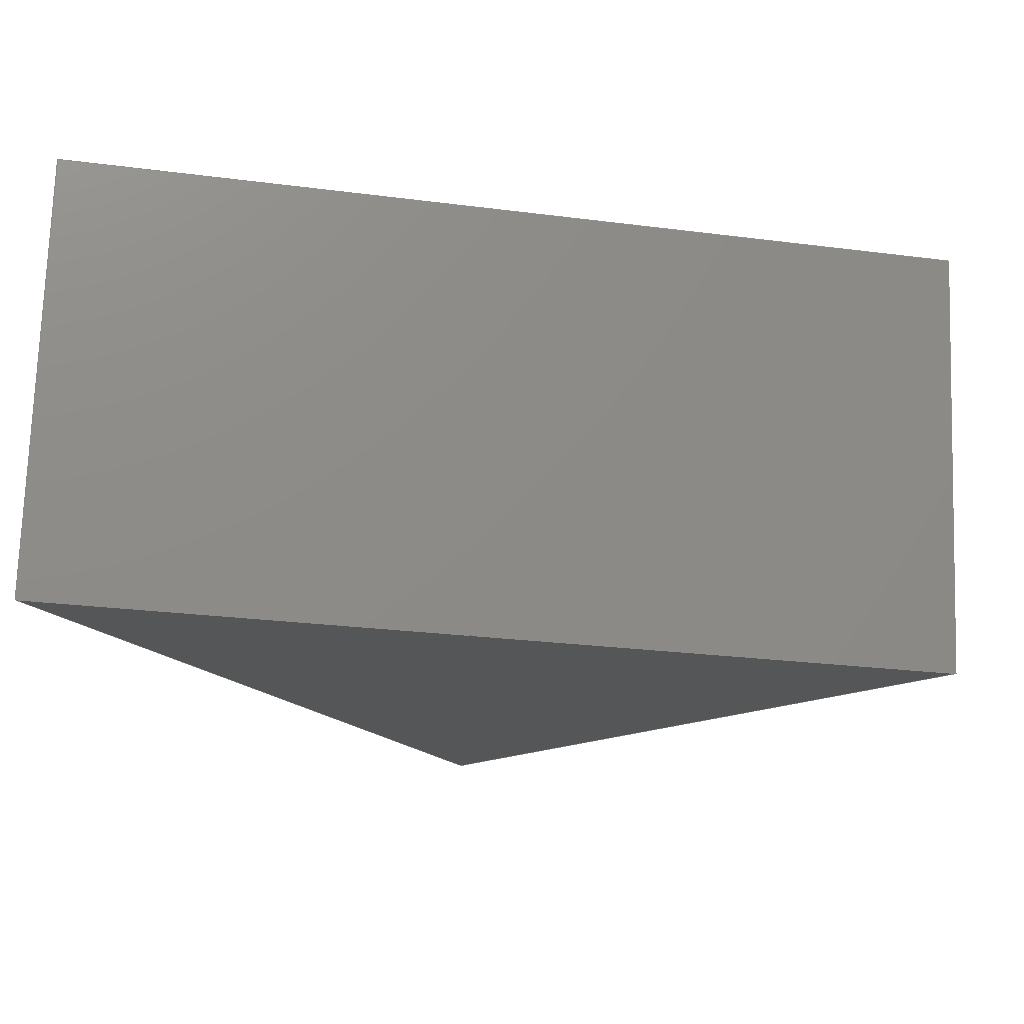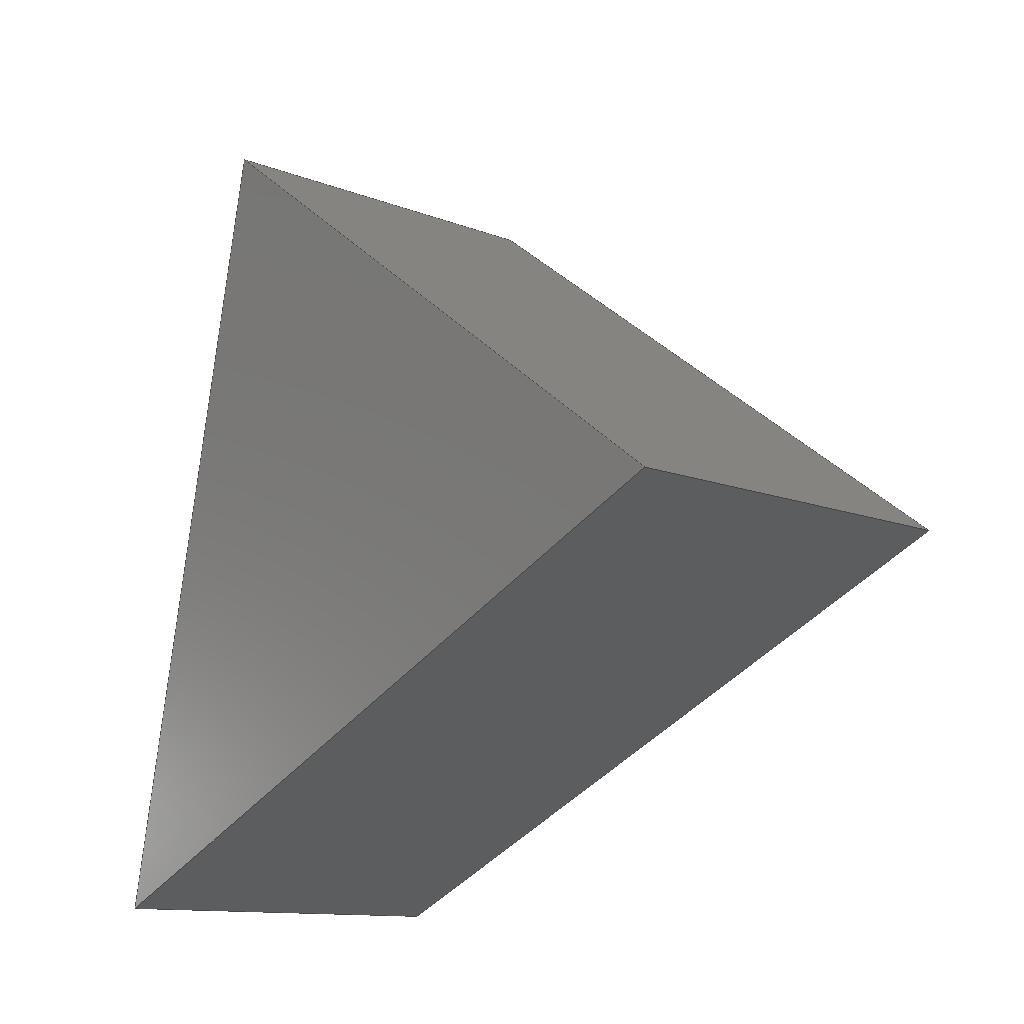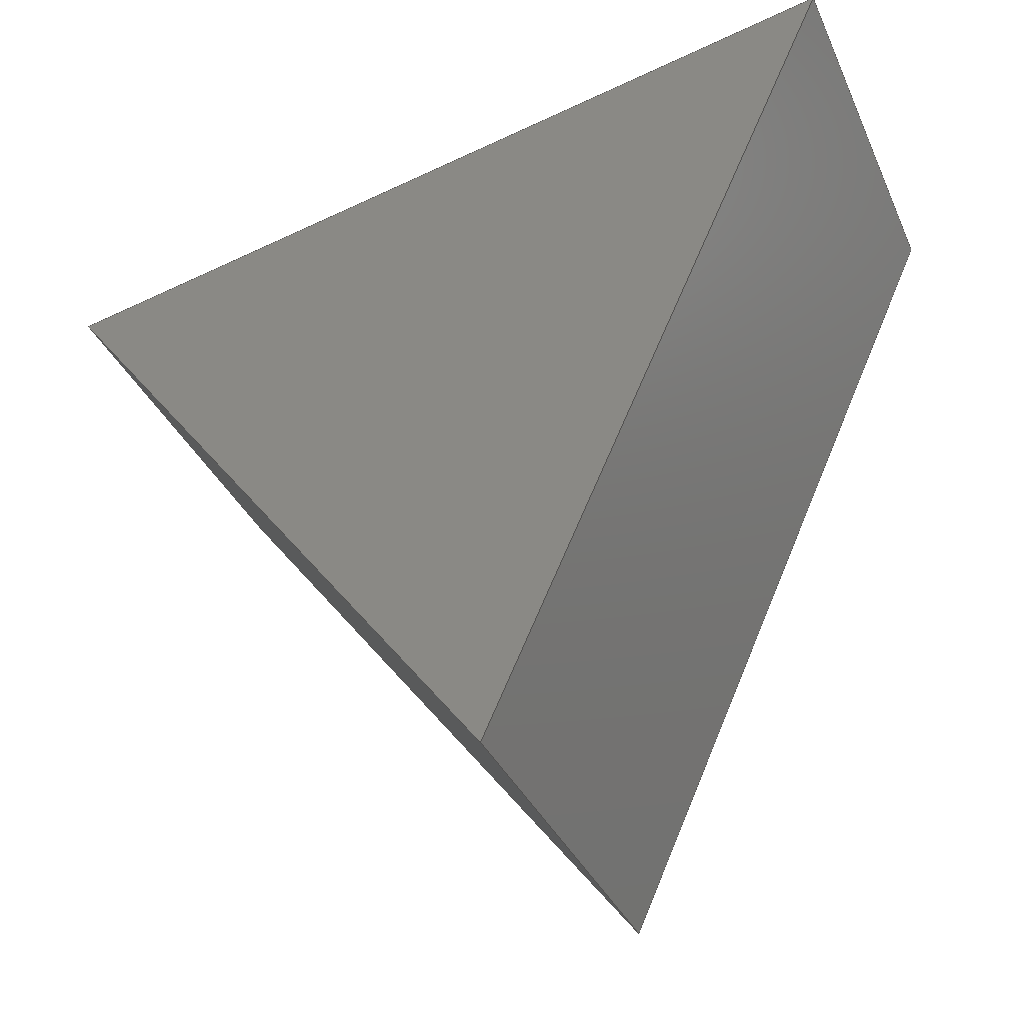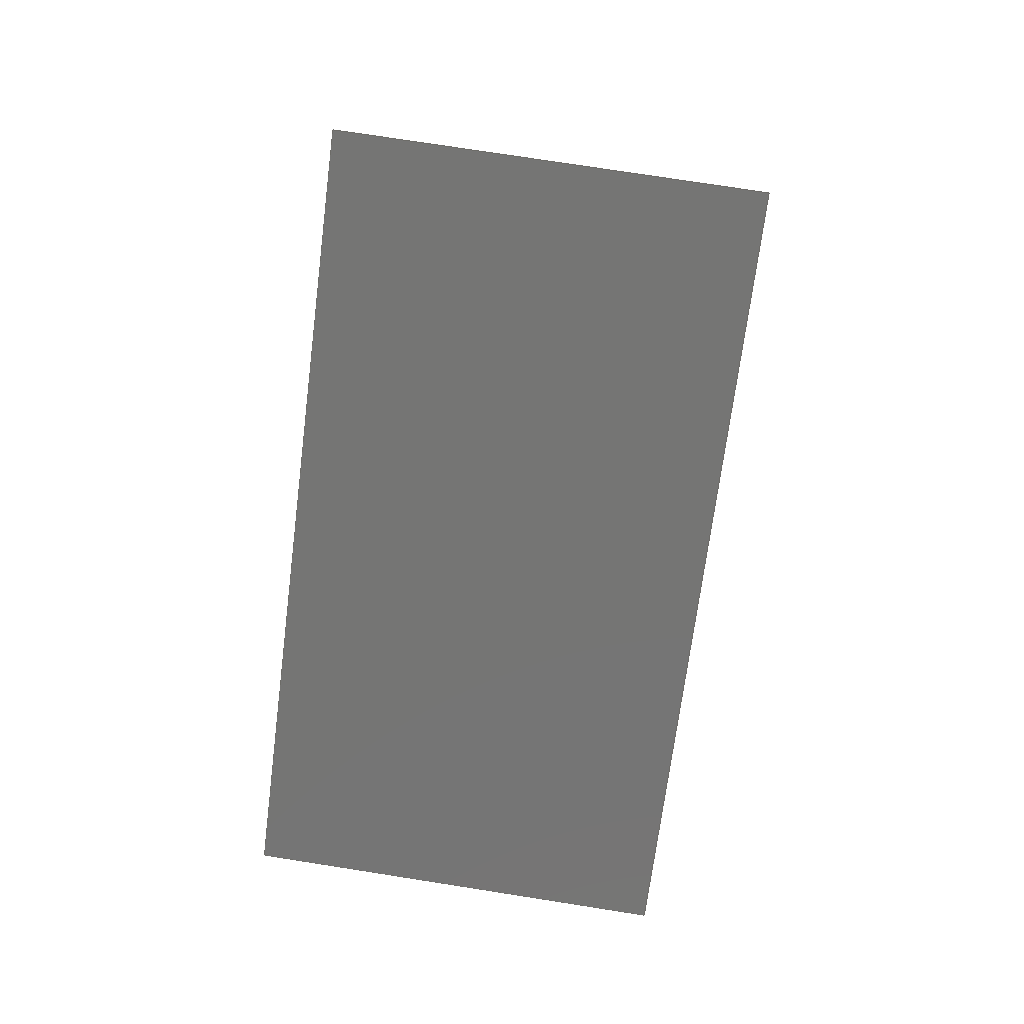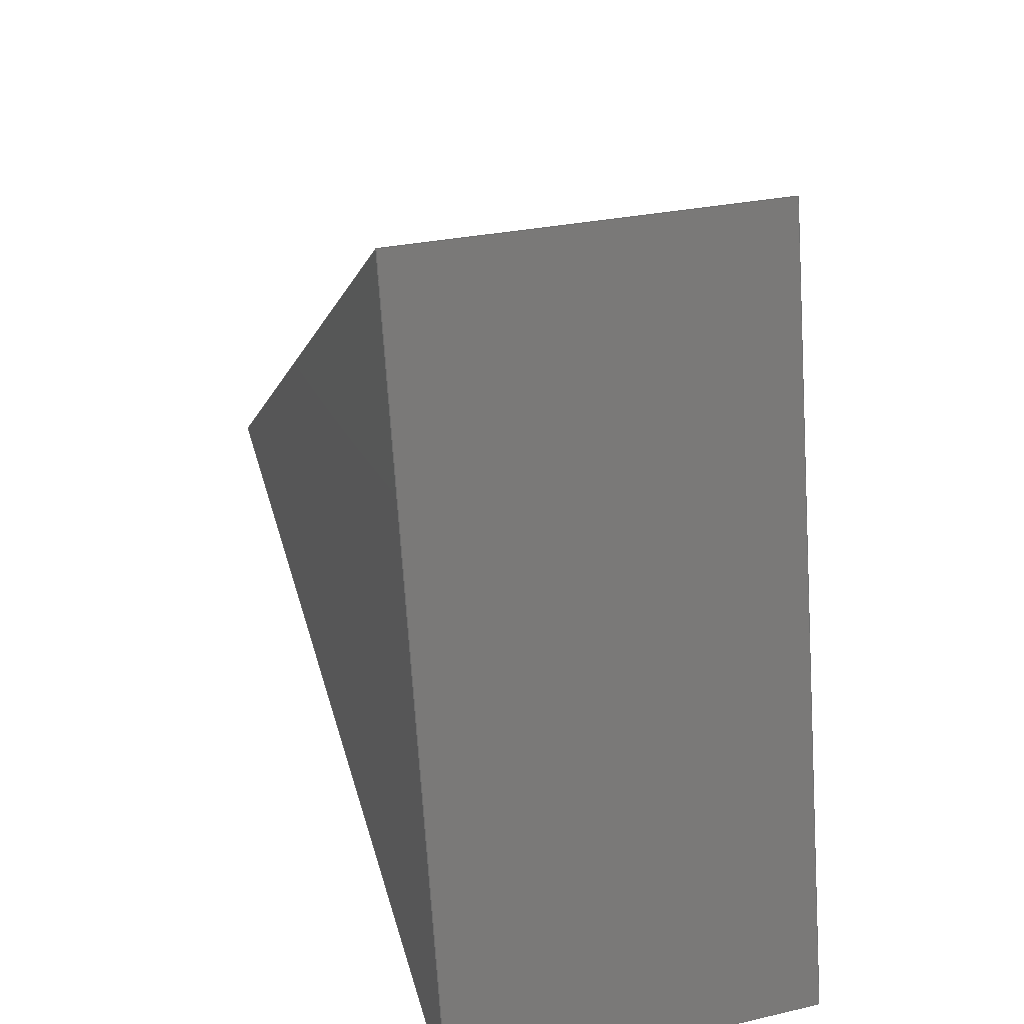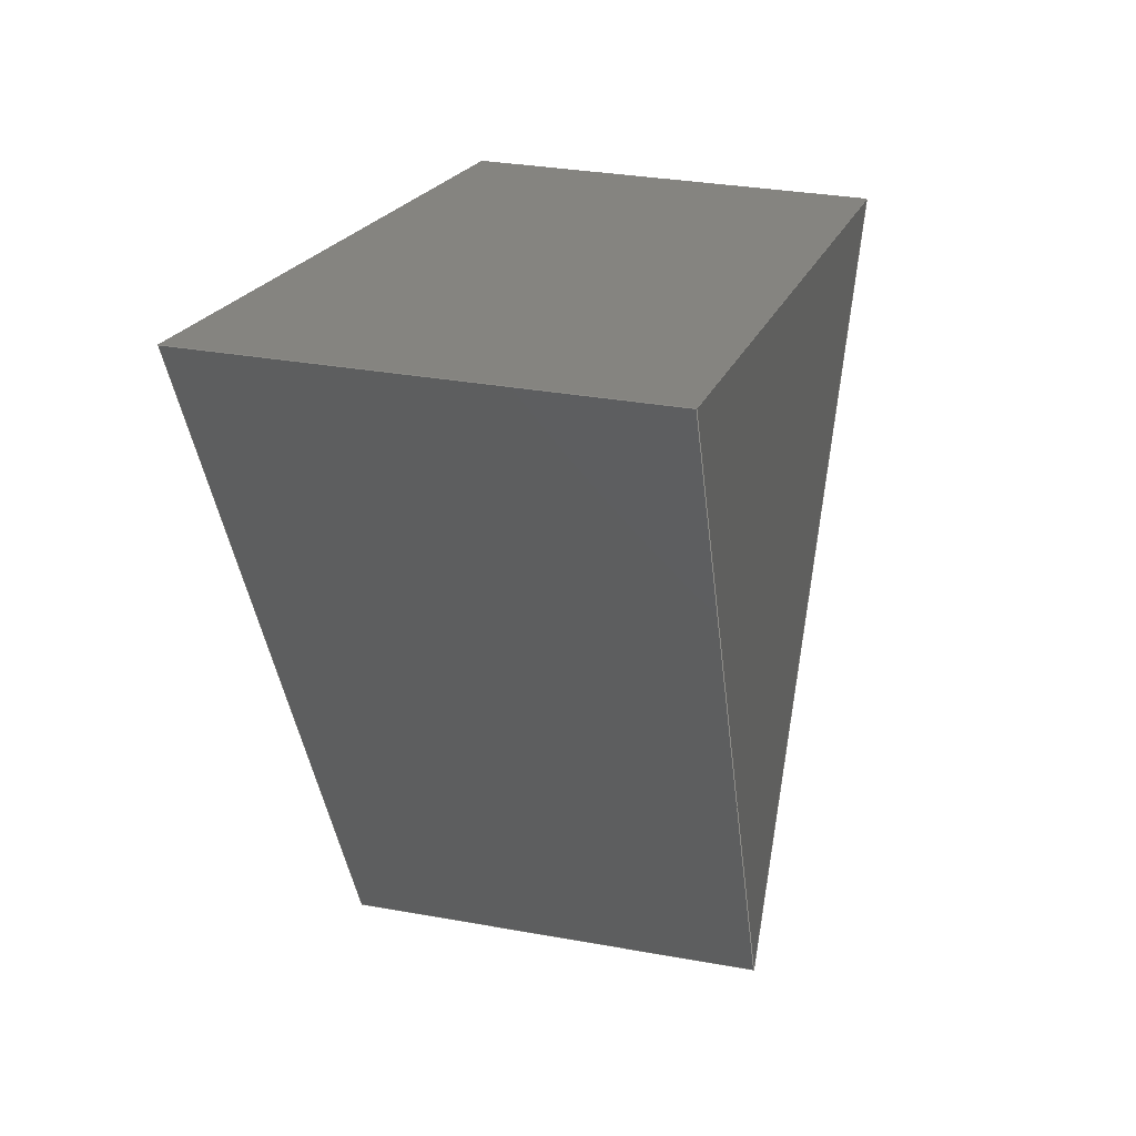
<metadata>
{"format":"step","ext":"step","renderer":"f3d","projection":"perspective","resolution":1024,"background":"white","views":[{"elev":74.4,"azim":92.0,"up":"+Z"},{"elev":-12.3,"azim":137.8,"up":"+Y"},{"elev":-36.1,"azim":-67.8,"up":"+Z"},{"elev":75.2,"azim":-171.1,"up":"+Y"},{"elev":28.6,"azim":-18.8,"up":"+Y"},{"elev":30.6,"azim":14.8,"up":"+Z"}]}
</metadata>
<code>
ISO-10303-21;
DATA;
#1=MECHANICAL_DESIGN_GEOMETRIC_PRESENTATION_REPRESENTATION('',(#4),#141);
#2=SHAPE_REPRESENTATION_RELATIONSHIP('SRR','None',#148,#3);
#3=ADVANCED_BREP_SHAPE_REPRESENTATION('',(#5),#140);
#4=STYLED_ITEM('',(#157),#5);
#5=MANIFOLD_SOLID_BREP('Body1',#77);
#6=FACE_OUTER_BOUND('',#11,.T.);
#7=FACE_OUTER_BOUND('',#12,.T.);
#8=FACE_OUTER_BOUND('',#13,.T.);
#9=FACE_OUTER_BOUND('',#14,.T.);
#10=FACE_OUTER_BOUND('',#15,.T.);
#11=EDGE_LOOP('',(#49,#50,#51,#52));
#12=EDGE_LOOP('',(#53,#54,#55,#56));
#13=EDGE_LOOP('',(#57,#58,#59,#60));
#14=EDGE_LOOP('',(#61,#62,#63));
#15=EDGE_LOOP('',(#64,#65,#66));
#16=LINE('',#121,#25);
#17=LINE('',#123,#26);
#18=LINE('',#125,#27);
#19=LINE('',#126,#28);
#20=LINE('',#129,#29);
#21=LINE('',#131,#30);
#22=LINE('',#132,#31);
#23=LINE('',#134,#32);
#24=LINE('',#135,#33);
#25=VECTOR('',#100,10);
#26=VECTOR('',#101,10);
#27=VECTOR('',#102,10);
#28=VECTOR('',#103,10);
#29=VECTOR('',#106,10);
#30=VECTOR('',#107,10);
#31=VECTOR('',#108,10);
#32=VECTOR('',#111,10);
#33=VECTOR('',#112,10);
#34=VERTEX_POINT('',#119);
#35=VERTEX_POINT('',#120);
#36=VERTEX_POINT('',#122);
#37=VERTEX_POINT('',#124);
#38=VERTEX_POINT('',#128);
#39=VERTEX_POINT('',#130);
#40=EDGE_CURVE('',#34,#35,#16,.T.);
#41=EDGE_CURVE('',#35,#36,#17,.T.);
#42=EDGE_CURVE('',#37,#36,#18,.T.);
#43=EDGE_CURVE('',#34,#37,#19,.T.);
#44=EDGE_CURVE('',#38,#34,#20,.T.);
#45=EDGE_CURVE('',#39,#37,#21,.T.);
#46=EDGE_CURVE('',#38,#39,#22,.T.);
#47=EDGE_CURVE('',#35,#38,#23,.T.);
#48=EDGE_CURVE('',#36,#39,#24,.T.);
#49=ORIENTED_EDGE('',*,*,#40,.T.);
#50=ORIENTED_EDGE('',*,*,#41,.T.);
#51=ORIENTED_EDGE('',*,*,#42,.F.);
#52=ORIENTED_EDGE('',*,*,#43,.F.);
#53=ORIENTED_EDGE('',*,*,#44,.T.);
#54=ORIENTED_EDGE('',*,*,#43,.T.);
#55=ORIENTED_EDGE('',*,*,#45,.F.);
#56=ORIENTED_EDGE('',*,*,#46,.F.);
#57=ORIENTED_EDGE('',*,*,#47,.T.);
#58=ORIENTED_EDGE('',*,*,#46,.T.);
#59=ORIENTED_EDGE('',*,*,#48,.F.);
#60=ORIENTED_EDGE('',*,*,#41,.F.);
#61=ORIENTED_EDGE('',*,*,#48,.T.);
#62=ORIENTED_EDGE('',*,*,#45,.T.);
#63=ORIENTED_EDGE('',*,*,#42,.T.);
#64=ORIENTED_EDGE('',*,*,#47,.F.);
#65=ORIENTED_EDGE('',*,*,#40,.F.);
#66=ORIENTED_EDGE('',*,*,#44,.F.);
#67=PLANE('',#91);
#68=PLANE('',#92);
#69=PLANE('',#93);
#70=PLANE('',#94);
#71=PLANE('',#95);
#72=ADVANCED_FACE('',(#6),#67,.T.);
#73=ADVANCED_FACE('',(#7),#68,.T.);
#74=ADVANCED_FACE('',(#8),#69,.T.);
#75=ADVANCED_FACE('',(#9),#70,.T.);
#76=ADVANCED_FACE('',(#10),#71,.F.);
#77=CLOSED_SHELL('',(#72,#73,#74,#75,#76));
#78=DERIVED_UNIT_ELEMENT(#80,1);
#79=DERIVED_UNIT_ELEMENT(#143,3);
#80=(
MASS_UNIT()
NAMED_UNIT(*)
SI_UNIT(.KILO.,.GRAM.)
);
#81=DERIVED_UNIT((#78,#79));
#82=MEASURE_REPRESENTATION_ITEM('density measure',
POSITIVE_RATIO_MEASURE(7850),#81);
#83=PROPERTY_DEFINITION_REPRESENTATION(#88,#85);
#84=PROPERTY_DEFINITION_REPRESENTATION(#89,#86);
#85=REPRESENTATION('material name',(#87),#140);
#86=REPRESENTATION('density',(#82),#140);
#87=DESCRIPTIVE_REPRESENTATION_ITEM('Steel','Steel');
#88=PROPERTY_DEFINITION('material property','material name',#150);
#89=PROPERTY_DEFINITION('material property','density of part',#150);
#90=AXIS2_PLACEMENT_3D('placement',#117,#96,#97);
#91=AXIS2_PLACEMENT_3D('',#118,#98,#99);
#92=AXIS2_PLACEMENT_3D('',#127,#104,#105);
#93=AXIS2_PLACEMENT_3D('',#133,#109,#110);
#94=AXIS2_PLACEMENT_3D('',#136,#113,#114);
#95=AXIS2_PLACEMENT_3D('',#137,#115,#116);
#96=DIRECTION('axis',(0,0,1));
#97=DIRECTION('refdir',(1,0,0));
#98=DIRECTION('center_axis',(0,0.2016,0.9795));
#99=DIRECTION('ref_axis',(0,-0.9795,0.2016));
#100=DIRECTION('',(0,-0.9795,0.2016));
#101=DIRECTION('',(1,0,0));
#102=DIRECTION('',(0,-0.9795,0.2016));
#103=DIRECTION('',(1,0,0));
#104=DIRECTION('center_axis',(0,0.8,-0.6));
#105=DIRECTION('ref_axis',(0,0.6,0.8));
#106=DIRECTION('',(0,0.6,0.8));
#107=DIRECTION('',(0,0.6,0.8));
#108=DIRECTION('',(1,0,0));
#109=DIRECTION('center_axis',(0,-0.9104,-0.4137));
#110=DIRECTION('ref_axis',(0,0.4137,-0.9104));
#111=DIRECTION('',(0,0.4137,-0.9104));
#112=DIRECTION('',(0,0.4137,-0.9104));
#113=DIRECTION('center_axis',(1,0,0));
#114=DIRECTION('ref_axis',(0,0,-1));
#115=DIRECTION('center_axis',(1,0,0));
#116=DIRECTION('ref_axis',(0,0,-1));
#117=CARTESIAN_POINT('',(0,0,0));
#118=CARTESIAN_POINT('Origin',(0,75,100));
#119=CARTESIAN_POINT('',(0,75,100));
#120=CARTESIAN_POINT('',(0,-57.86,127.3));
#121=CARTESIAN_POINT('',(0,75,100));
#122=CARTESIAN_POINT('',(65,-57.86,127.3));
#123=CARTESIAN_POINT('',(0,-57.86,127.3));
#124=CARTESIAN_POINT('',(65,75,100));
#125=CARTESIAN_POINT('',(65,75,100));
#126=CARTESIAN_POINT('',(0,75,100));
#127=CARTESIAN_POINT('Origin',(0,0,0));
#128=CARTESIAN_POINT('',(0,0,0));
#129=CARTESIAN_POINT('',(0,0,0));
#130=CARTESIAN_POINT('',(65,0,0));
#131=CARTESIAN_POINT('',(65,0,0));
#132=CARTESIAN_POINT('',(0,0,0));
#133=CARTESIAN_POINT('Origin',(0,-57.86,127.3));
#134=CARTESIAN_POINT('',(0,-57.86,127.3));
#135=CARTESIAN_POINT('',(65,-57.86,127.3));
#136=CARTESIAN_POINT('Origin',(65,8.57,63.67));
#137=CARTESIAN_POINT('Origin',(0,8.57,63.67));
#138=UNCERTAINTY_MEASURE_WITH_UNIT(LENGTH_MEASURE(0.01),#142,
'DISTANCE_ACCURACY_VALUE',
'Maximum model space distance between geometric entities at asserted c
onnectivities');
#139=UNCERTAINTY_MEASURE_WITH_UNIT(LENGTH_MEASURE(0.01),#142,
'DISTANCE_ACCURACY_VALUE',
'Maximum model space distance between geometric entities at asserted c
onnectivities');
#140=(
GEOMETRIC_REPRESENTATION_CONTEXT(3)
GLOBAL_UNCERTAINTY_ASSIGNED_CONTEXT((#138))
GLOBAL_UNIT_ASSIGNED_CONTEXT((#142,#144,#145))
REPRESENTATION_CONTEXT('','3D')
);
#141=(
GEOMETRIC_REPRESENTATION_CONTEXT(3)
GLOBAL_UNCERTAINTY_ASSIGNED_CONTEXT((#139))
GLOBAL_UNIT_ASSIGNED_CONTEXT((#142,#144,#145))
REPRESENTATION_CONTEXT('','3D')
);
#142=(
LENGTH_UNIT()
NAMED_UNIT(*)
SI_UNIT(.MILLI.,.METRE.)
);
#143=(
LENGTH_UNIT()
NAMED_UNIT(*)
SI_UNIT($,.METRE.)
);
#144=(
NAMED_UNIT(*)
PLANE_ANGLE_UNIT()
SI_UNIT($,.RADIAN.)
);
#145=(
NAMED_UNIT(*)
SI_UNIT($,.STERADIAN.)
SOLID_ANGLE_UNIT()
);
#146=SHAPE_DEFINITION_REPRESENTATION(#147,#148);
#147=PRODUCT_DEFINITION_SHAPE('',$,#150);
#148=SHAPE_REPRESENTATION('',(#90),#140);
#149=PRODUCT_DEFINITION_CONTEXT('part definition',#154,'design');
#150=PRODUCT_DEFINITION('Untitled','Untitled',#151,#149);
#151=PRODUCT_DEFINITION_FORMATION('',$,#156);
#152=PRODUCT_RELATED_PRODUCT_CATEGORY('Untitled','Untitled',(#156));
#153=APPLICATION_PROTOCOL_DEFINITION('international standard',
'automotive_design',2009,#154);
#154=APPLICATION_CONTEXT(
'Core Data for Automotive Mechanical Design Process');
#155=PRODUCT_CONTEXT('part definition',#154,'mechanical');
#156=PRODUCT('Untitled','Untitled',$,(#155));
#157=PRESENTATION_STYLE_ASSIGNMENT((#158));
#158=SURFACE_STYLE_USAGE(.BOTH.,#159);
#159=SURFACE_SIDE_STYLE('',(#160));
#160=SURFACE_STYLE_FILL_AREA(#161);
#161=FILL_AREA_STYLE('Steel - Satin',(#162));
#162=FILL_AREA_STYLE_COLOUR('Steel - Satin',#163);
#163=COLOUR_RGB('Steel - Satin',0.6275,0.6275,0.6275);
ENDSEC;
END-ISO-10303-21;

</code>
